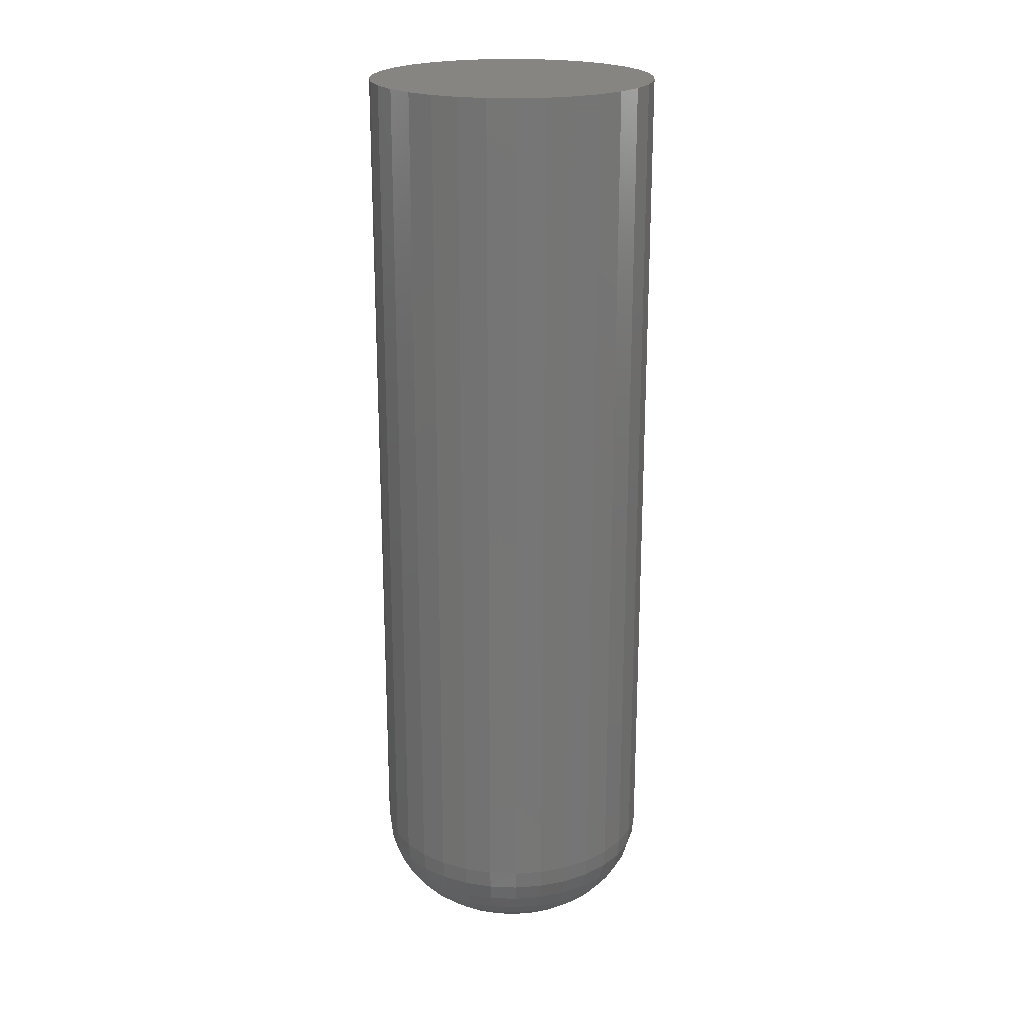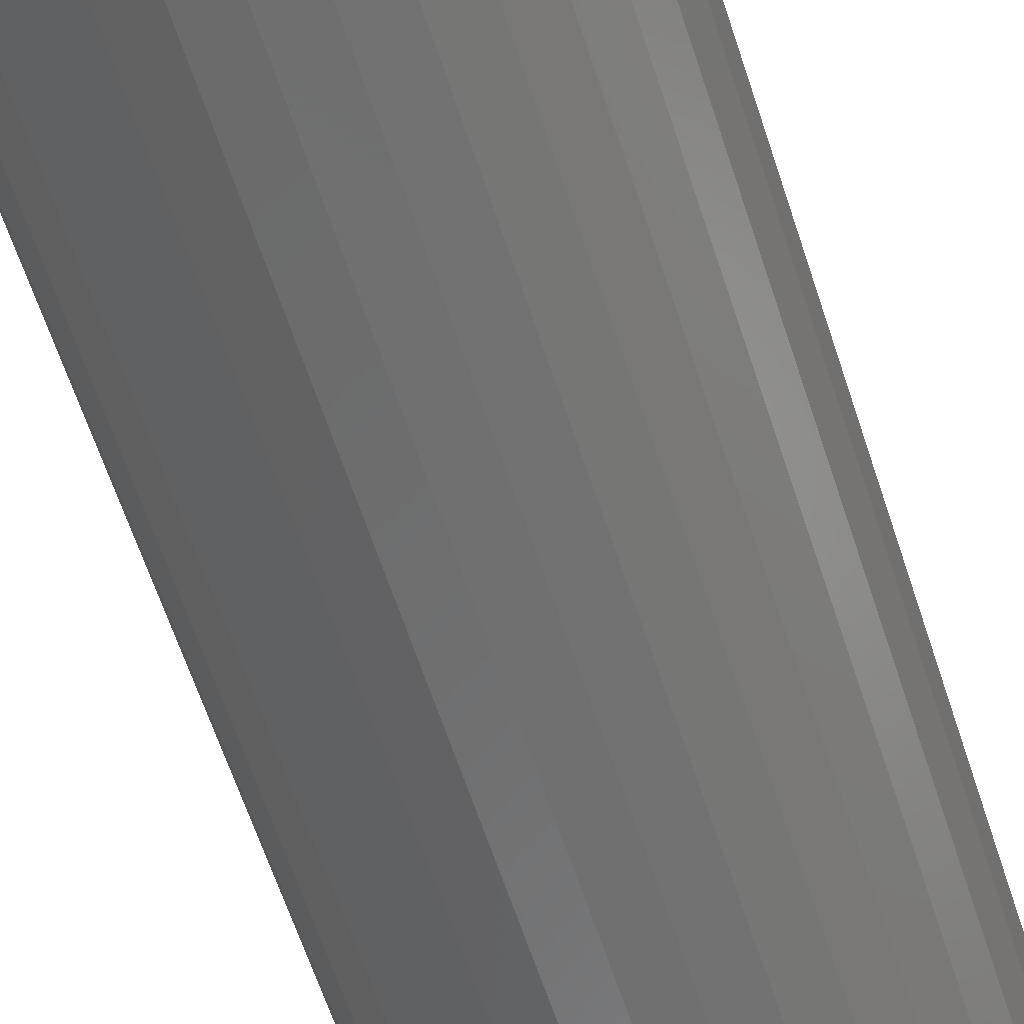
<metadata>
{"format":"stl","ext":"stl","renderer":"f3d","projection":"perspective","resolution":1024,"background":"white","views":[{"elev":21.3,"azim":54.6,"up":"+Y"},{"elev":-59.8,"azim":-162.4,"up":"+Z"}]}
</metadata>
<code>
# stl→obj: 320 verts, 636 faces
v 0.005181 -0.75 0.0366
v -0.001958 -0.75 0.03589
v -0.008824 -0.75 0.03381
v 0.01232 -0.75 0.03589
v 0.01919 -0.75 0.03381
v -0.01515 -0.75 0.03043
v 0.02551 -0.75 0.03043
v -0.0207 -0.75 0.02588
v 0.03106 -0.75 0.02588
v -0.02525 -0.75 0.02033
v 0.03561 -0.75 0.02033
v -0.02863 -0.75 0.014
v 0.03899 -0.75 0.014
v -0.03071 -0.75 0.007139
v 0.04107 -0.75 0.007139
v 0.04107 -0.75 -0.007139
v -0.02863 -0.75 -0.014
v 0.03899 -0.75 -0.014
v -0.02525 -0.75 -0.02033
v 0.03561 -0.75 -0.02033
v -0.0207 -0.75 -0.02588
v 0.03106 -0.75 -0.02588
v -0.01515 -0.75 -0.03043
v 0.02551 -0.75 -0.03043
v -0.008824 -0.75 -0.03381
v 0.01919 -0.75 -0.03381
v -0.001958 -0.75 -0.03589
v 0.005181 -0.75 -0.0366
v 0.01232 -0.75 -0.03589
v 0.04178 -0.75 -2e-17
v -0.03141 -0.75 -3.458e-17
v -0.03071 -0.75 -0.007139
v 0.1199 6.368e-18 -1.452e-17
v 0.1199 -0.6719 -1.445e-16
v 0.1177 6.246e-18 -0.02238
v 0.1177 -0.6719 -0.02238
v 0.1112 5.884e-18 -0.0439
v 0.1112 -0.6719 -0.0439
v 0.1006 5.295e-18 -0.06374
v 0.1006 -0.6719 -0.06374
v 0.0863 4.503e-18 -0.08112
v 0.0863 -0.6719 -0.08112
v 0.06892 3.538e-18 -0.09539
v 0.06892 -0.6719 -0.09539
v 0.04908 2.437e-18 -0.106
v 0.04908 -0.6719 -0.106
v 0.02756 1.242e-18 -0.1125
v 0.02756 -0.6719 -0.1125
v 0.005181 -1.56e-33 -0.1147
v 0.005181 -0.6719 -0.1147
v -0.0172 -1.242e-18 -0.1125
v -0.0172 -0.6719 -0.1125
v -0.03872 -2.437e-18 -0.106
v -0.03872 -0.6719 -0.106
v -0.05855 -3.538e-18 -0.09539
v -0.05855 -0.6719 -0.09539
v -0.07594 -4.503e-18 -0.08112
v -0.07594 -0.6719 -0.08112
v -0.09021 -5.295e-18 -0.06374
v -0.09021 -0.6719 -0.06374
v -0.1008 -5.884e-18 -0.0439
v -0.1008 -0.6719 -0.0439
v -0.1073 -6.246e-18 -0.02238
v -0.1073 -0.6719 -0.02238
v -0.1095 -6.368e-18 1.358e-17
v -0.1095 -0.6719 1.358e-17
v -0.1073 -6.246e-18 0.02238
v -0.1073 -0.6719 0.02238
v -0.1008 -5.884e-18 0.0439
v -0.1008 -0.6719 0.0439
v -0.09021 -5.295e-18 0.06374
v -0.09021 -0.6719 0.06374
v -0.07594 -4.503e-18 0.08112
v -0.07594 -0.6719 0.08112
v -0.05855 -3.538e-18 0.09539
v -0.05855 -0.6719 0.09539
v -0.03872 -2.437e-18 0.106
v -0.03872 -0.6719 0.106
v -0.0172 -1.242e-18 0.1125
v -0.0172 -0.6719 0.1125
v 0.005181 7.799e-34 0.1147
v 0.005181 -0.6719 0.1147
v 0.02756 1.242e-18 0.1125
v 0.02756 -0.6719 0.1125
v 0.04908 2.437e-18 0.106
v 0.04908 -0.6719 0.106
v 0.06892 3.538e-18 0.09539
v 0.06892 -0.6719 0.09539
v 0.0863 4.503e-18 0.08112
v 0.0863 -0.6719 0.08112
v 0.1006 5.295e-18 0.06374
v 0.1006 -0.6719 0.06374
v 0.1112 5.884e-18 0.0439
v 0.1112 -0.6719 0.0439
v 0.1177 6.246e-18 0.02238
v 0.1177 -0.6719 0.02238
v -0.04666 -0.7485 1.041e-17
v -0.04566 -0.7485 0.01011
v -0.06131 -0.7441 1.041e-17
v -0.06003 -0.7441 0.01297
v -0.07482 -0.7368 1.388e-17
v -0.07328 -0.7368 0.01561
v -0.08666 -0.7271 1.388e-17
v -0.08489 -0.7271 0.01792
v -0.09637 -0.7153 2.776e-17
v -0.09442 -0.7153 0.01981
v -0.1036 -0.7018 2.082e-17
v -0.1015 -0.7018 0.02122
v -0.108 -0.6871 2.082e-17
v -0.1059 -0.6871 0.02209
v 0.05602 -0.7485 0.01011
v 0.05702 -0.7485 -7.286e-17
v 0.0704 -0.7441 0.01297
v 0.07167 -0.7441 -9.021e-17
v 0.08364 -0.7368 0.01561
v 0.08518 -0.7368 -1.11e-16
v 0.09525 -0.7271 0.01792
v 0.09702 -0.7271 -1.249e-16
v 0.1048 -0.7153 0.01981
v 0.1067 -0.7153 -1.388e-16
v 0.1119 -0.7018 0.02122
v 0.114 -0.7018 -1.457e-16
v 0.1162 -0.6871 0.02209
v 0.1184 -0.6871 -1.457e-16
v 0.05307 -0.7485 0.01984
v 0.06661 -0.7441 0.02545
v 0.07909 -0.7368 0.03061
v 0.09003 -0.7271 0.03514
v 0.099 -0.7153 0.03886
v 0.1057 -0.7018 0.04163
v 0.1098 -0.6871 0.04333
v 0.04828 -0.7485 0.0288
v 0.06047 -0.7441 0.03694
v 0.0717 -0.7368 0.04445
v 0.08154 -0.7271 0.05102
v 0.08962 -0.7153 0.05642
v 0.09562 -0.7018 0.06043
v 0.09932 -0.6871 0.0629
v 0.04184 -0.7485 0.03665
v 0.0522 -0.7441 0.04702
v 0.06175 -0.7368 0.05657
v 0.07012 -0.7271 0.06494
v 0.07699 -0.7153 0.07181
v 0.0821 -0.7018 0.07691
v 0.08524 -0.6871 0.08006
v 0.03398 -0.7485 0.0431
v 0.04212 -0.7441 0.05529
v 0.04963 -0.7368 0.06652
v 0.0562 -0.7271 0.07636
v 0.0616 -0.7153 0.08444
v 0.06561 -0.7018 0.09044
v 0.06808 -0.6871 0.09414
v 0.02502 -0.7485 0.04789
v 0.03063 -0.7441 0.06143
v 0.0358 -0.7368 0.07391
v 0.04033 -0.7271 0.08485
v 0.04404 -0.7153 0.09382
v 0.04681 -0.7018 0.1005
v 0.04851 -0.6871 0.1046
v 0.01529 -0.7485 0.05084
v 0.01815 -0.7441 0.06521
v 0.02079 -0.7368 0.07846
v 0.0231 -0.7271 0.09007
v 0.02499 -0.7153 0.0996
v 0.0264 -0.7018 0.1067
v 0.02727 -0.6871 0.111
v 0.005181 -0.7485 0.05184
v 0.005181 -0.7441 0.06649
v 0.005181 -0.7368 0.08
v 0.005181 -0.7271 0.09184
v 0.005181 -0.7153 0.1016
v 0.005181 -0.7018 0.1088
v 0.005181 -0.6871 0.1132
v -0.004932 -0.7485 0.05084
v -0.007791 -0.7441 0.06521
v -0.01043 -0.7368 0.07846
v -0.01274 -0.7271 0.09007
v -0.01463 -0.7153 0.0996
v -0.01604 -0.7018 0.1067
v -0.01691 -0.6871 0.111
v -0.01466 -0.7485 0.04789
v -0.02026 -0.7441 0.06143
v -0.02543 -0.7368 0.07391
v -0.02996 -0.7271 0.08485
v -0.03368 -0.7153 0.09382
v -0.03644 -0.7018 0.1005
v -0.03815 -0.6871 0.1046
v -0.02362 -0.7485 0.0431
v -0.03176 -0.7441 0.05529
v -0.03926 -0.7368 0.06652
v -0.04584 -0.7271 0.07636
v -0.05124 -0.7153 0.08444
v -0.05525 -0.7018 0.09044
v -0.05772 -0.6871 0.09414
v -0.03147 -0.7485 0.03665
v -0.04184 -0.7441 0.04702
v -0.05139 -0.7368 0.05657
v -0.05976 -0.7271 0.06494
v -0.06663 -0.7153 0.07181
v -0.07173 -0.7018 0.07691
v -0.07488 -0.6871 0.08006
v -0.03792 -0.7485 0.0288
v -0.05011 -0.7441 0.03694
v -0.06134 -0.7368 0.04445
v -0.07118 -0.7271 0.05102
v -0.07926 -0.7153 0.05642
v -0.08526 -0.7018 0.06043
v -0.08896 -0.6871 0.0629
v -0.04271 -0.7485 0.01984
v -0.05625 -0.7441 0.02545
v -0.06873 -0.7368 0.03061
v -0.07967 -0.7271 0.03514
v -0.08864 -0.7153 0.03886
v -0.09531 -0.7018 0.04163
v -0.09942 -0.6871 0.04333
v 0.05602 -0.7485 -0.01011
v 0.0704 -0.7441 -0.01297
v 0.08364 -0.7368 -0.01561
v 0.09525 -0.7271 -0.01792
v 0.1048 -0.7153 -0.01981
v 0.1119 -0.7018 -0.02122
v 0.1162 -0.6871 -0.02209
v -0.04566 -0.7485 -0.01011
v -0.06003 -0.7441 -0.01297
v -0.07328 -0.7368 -0.01561
v -0.08489 -0.7271 -0.01792
v -0.09442 -0.7153 -0.01981
v -0.1015 -0.7018 -0.02122
v -0.1059 -0.6871 -0.02209
v -0.04271 -0.7485 -0.01984
v -0.05625 -0.7441 -0.02545
v -0.06873 -0.7368 -0.03061
v -0.07967 -0.7271 -0.03514
v -0.08864 -0.7153 -0.03886
v -0.09531 -0.7018 -0.04163
v -0.09942 -0.6871 -0.04333
v -0.03792 -0.7485 -0.0288
v -0.05011 -0.7441 -0.03694
v -0.06134 -0.7368 -0.04445
v -0.07118 -0.7271 -0.05102
v -0.07926 -0.7153 -0.05642
v -0.08526 -0.7018 -0.06043
v -0.08896 -0.6871 -0.0629
v -0.03147 -0.7485 -0.03665
v -0.04184 -0.7441 -0.04702
v -0.05139 -0.7368 -0.05657
v -0.05976 -0.7271 -0.06494
v -0.06663 -0.7153 -0.07181
v -0.07173 -0.7018 -0.07691
v -0.07488 -0.6871 -0.08006
v -0.02362 -0.7485 -0.0431
v -0.03176 -0.7441 -0.05529
v -0.03926 -0.7368 -0.06652
v -0.04584 -0.7271 -0.07636
v -0.05124 -0.7153 -0.08444
v -0.05525 -0.7018 -0.09044
v -0.05772 -0.6871 -0.09414
v -0.01466 -0.7485 -0.04789
v -0.02026 -0.7441 -0.06143
v -0.02543 -0.7368 -0.07391
v -0.02996 -0.7271 -0.08485
v -0.03368 -0.7153 -0.09382
v -0.03644 -0.7018 -0.1005
v -0.03815 -0.6871 -0.1046
v -0.004932 -0.7485 -0.05084
v -0.007791 -0.7441 -0.06521
v -0.01043 -0.7368 -0.07846
v -0.01274 -0.7271 -0.09007
v -0.01463 -0.7153 -0.0996
v -0.01604 -0.7018 -0.1067
v -0.01691 -0.6871 -0.111
v 0.005181 -0.7485 -0.05184
v 0.005181 -0.7441 -0.06649
v 0.005181 -0.7368 -0.08
v 0.005181 -0.7271 -0.09184
v 0.005181 -0.7153 -0.1016
v 0.005181 -0.7018 -0.1088
v 0.005181 -0.6871 -0.1132
v 0.01529 -0.7485 -0.05084
v 0.01815 -0.7441 -0.06521
v 0.02079 -0.7368 -0.07846
v 0.0231 -0.7271 -0.09007
v 0.02499 -0.7153 -0.0996
v 0.0264 -0.7018 -0.1067
v 0.02727 -0.6871 -0.111
v 0.02502 -0.7485 -0.04789
v 0.03063 -0.7441 -0.06143
v 0.0358 -0.7368 -0.07391
v 0.04033 -0.7271 -0.08485
v 0.04404 -0.7153 -0.09382
v 0.04681 -0.7018 -0.1005
v 0.04851 -0.6871 -0.1046
v 0.03398 -0.7485 -0.0431
v 0.04212 -0.7441 -0.05529
v 0.04963 -0.7368 -0.06652
v 0.0562 -0.7271 -0.07636
v 0.0616 -0.7153 -0.08444
v 0.06561 -0.7018 -0.09044
v 0.06808 -0.6871 -0.09414
v 0.04184 -0.7485 -0.03665
v 0.0522 -0.7441 -0.04702
v 0.06175 -0.7368 -0.05657
v 0.07012 -0.7271 -0.06494
v 0.07699 -0.7153 -0.07181
v 0.0821 -0.7018 -0.07691
v 0.08524 -0.6871 -0.08006
v 0.04828 -0.7485 -0.0288
v 0.06047 -0.7441 -0.03694
v 0.0717 -0.7368 -0.04445
v 0.08154 -0.7271 -0.05102
v 0.08962 -0.7153 -0.05642
v 0.09562 -0.7018 -0.06043
v 0.09932 -0.6871 -0.0629
v 0.05307 -0.7485 -0.01984
v 0.06661 -0.7441 -0.02545
v 0.07909 -0.7368 -0.03061
v 0.09003 -0.7271 -0.03514
v 0.099 -0.7153 -0.03886
v 0.1057 -0.7018 -0.04163
v 0.1098 -0.6871 -0.04333
f 1 2 3
f 4 1 3
f 4 3 5
f 5 3 6
f 5 6 7
f 7 6 8
f 7 8 9
f 9 8 10
f 9 10 11
f 11 10 12
f 11 12 13
f 13 12 14
f 13 14 15
f 16 17 18
f 18 17 19
f 18 19 20
f 20 19 21
f 20 21 22
f 22 21 23
f 22 23 24
f 24 23 25
f 24 25 26
f 26 25 27
f 26 27 28
f 26 28 29
f 15 14 30
f 30 14 31
f 30 31 16
f 16 31 32
f 16 32 17
f 33 34 35
f 35 34 36
f 35 36 37
f 37 36 38
f 37 38 39
f 39 38 40
f 39 40 41
f 41 40 42
f 41 42 43
f 43 42 44
f 43 44 45
f 45 44 46
f 45 46 47
f 47 46 48
f 47 48 49
f 49 48 50
f 49 50 51
f 51 50 52
f 51 52 53
f 53 52 54
f 53 54 55
f 55 54 56
f 55 56 57
f 57 56 58
f 57 58 59
f 59 58 60
f 59 60 61
f 61 60 62
f 61 62 63
f 63 62 64
f 63 64 65
f 65 64 66
f 65 66 67
f 67 66 68
f 67 68 69
f 69 68 70
f 69 70 71
f 71 70 72
f 71 72 73
f 73 72 74
f 73 74 75
f 75 74 76
f 75 76 77
f 77 76 78
f 77 78 79
f 79 78 80
f 79 80 81
f 81 80 82
f 81 82 83
f 83 82 84
f 83 84 85
f 85 84 86
f 85 86 87
f 87 86 88
f 87 88 89
f 89 88 90
f 89 90 91
f 91 90 92
f 91 92 93
f 93 92 94
f 93 94 95
f 95 94 96
f 95 96 33
f 33 96 34
f 31 14 97
f 97 14 98
f 97 98 99
f 99 98 100
f 99 100 101
f 101 100 102
f 101 102 103
f 103 102 104
f 103 104 105
f 105 104 106
f 105 106 107
f 107 106 108
f 107 108 109
f 109 108 110
f 109 110 66
f 66 110 68
f 15 30 111
f 111 30 112
f 111 112 113
f 113 112 114
f 113 114 115
f 115 114 116
f 115 116 117
f 117 116 118
f 117 118 119
f 119 118 120
f 119 120 121
f 121 120 122
f 121 122 123
f 123 122 124
f 123 124 96
f 96 124 34
f 13 15 125
f 125 15 111
f 125 111 126
f 126 111 113
f 126 113 127
f 127 113 115
f 127 115 128
f 128 115 117
f 128 117 129
f 129 117 119
f 129 119 130
f 130 119 121
f 130 121 131
f 131 121 123
f 131 123 94
f 94 123 96
f 11 13 132
f 132 13 125
f 132 125 133
f 133 125 126
f 133 126 134
f 134 126 127
f 134 127 135
f 135 127 128
f 135 128 136
f 136 128 129
f 136 129 137
f 137 129 130
f 137 130 138
f 138 130 131
f 138 131 92
f 92 131 94
f 9 11 139
f 139 11 132
f 139 132 140
f 140 132 133
f 140 133 141
f 141 133 134
f 141 134 142
f 142 134 135
f 142 135 143
f 143 135 136
f 143 136 144
f 144 136 137
f 144 137 145
f 145 137 138
f 145 138 90
f 90 138 92
f 7 9 146
f 146 9 139
f 146 139 147
f 147 139 140
f 147 140 148
f 148 140 141
f 148 141 149
f 149 141 142
f 149 142 150
f 150 142 143
f 150 143 151
f 151 143 144
f 151 144 152
f 152 144 145
f 152 145 88
f 88 145 90
f 5 7 153
f 153 7 146
f 153 146 154
f 154 146 147
f 154 147 155
f 155 147 148
f 155 148 156
f 156 148 149
f 156 149 157
f 157 149 150
f 157 150 158
f 158 150 151
f 158 151 159
f 159 151 152
f 159 152 86
f 86 152 88
f 4 5 160
f 160 5 153
f 160 153 161
f 161 153 154
f 161 154 162
f 162 154 155
f 162 155 163
f 163 155 156
f 163 156 164
f 164 156 157
f 164 157 165
f 165 157 158
f 165 158 166
f 166 158 159
f 166 159 84
f 84 159 86
f 1 4 167
f 167 4 160
f 167 160 168
f 168 160 161
f 168 161 169
f 169 161 162
f 169 162 170
f 170 162 163
f 170 163 171
f 171 163 164
f 171 164 172
f 172 164 165
f 172 165 173
f 173 165 166
f 173 166 82
f 82 166 84
f 2 1 174
f 174 1 167
f 174 167 175
f 175 167 168
f 175 168 176
f 176 168 169
f 176 169 177
f 177 169 170
f 177 170 178
f 178 170 171
f 178 171 179
f 179 171 172
f 179 172 180
f 180 172 173
f 180 173 80
f 80 173 82
f 3 2 181
f 181 2 174
f 181 174 182
f 182 174 175
f 182 175 183
f 183 175 176
f 183 176 184
f 184 176 177
f 184 177 185
f 185 177 178
f 185 178 186
f 186 178 179
f 186 179 187
f 187 179 180
f 187 180 78
f 78 180 80
f 6 3 188
f 188 3 181
f 188 181 189
f 189 181 182
f 189 182 190
f 190 182 183
f 190 183 191
f 191 183 184
f 191 184 192
f 192 184 185
f 192 185 193
f 193 185 186
f 193 186 194
f 194 186 187
f 194 187 76
f 76 187 78
f 8 6 195
f 195 6 188
f 195 188 196
f 196 188 189
f 196 189 197
f 197 189 190
f 197 190 198
f 198 190 191
f 198 191 199
f 199 191 192
f 199 192 200
f 200 192 193
f 200 193 201
f 201 193 194
f 201 194 74
f 74 194 76
f 10 8 202
f 202 8 195
f 202 195 203
f 203 195 196
f 203 196 204
f 204 196 197
f 204 197 205
f 205 197 198
f 205 198 206
f 206 198 199
f 206 199 207
f 207 199 200
f 207 200 208
f 208 200 201
f 208 201 72
f 72 201 74
f 12 10 209
f 209 10 202
f 209 202 210
f 210 202 203
f 210 203 211
f 211 203 204
f 211 204 212
f 212 204 205
f 212 205 213
f 213 205 206
f 213 206 214
f 214 206 207
f 214 207 215
f 215 207 208
f 215 208 70
f 70 208 72
f 14 12 98
f 98 12 209
f 98 209 100
f 100 209 210
f 100 210 102
f 102 210 211
f 102 211 104
f 104 211 212
f 104 212 106
f 106 212 213
f 106 213 108
f 108 213 214
f 108 214 110
f 110 214 215
f 110 215 68
f 68 215 70
f 30 16 112
f 112 16 216
f 112 216 114
f 114 216 217
f 114 217 116
f 116 217 218
f 116 218 118
f 118 218 219
f 118 219 120
f 120 219 220
f 120 220 122
f 122 220 221
f 122 221 124
f 124 221 222
f 124 222 34
f 34 222 36
f 32 31 223
f 223 31 97
f 223 97 224
f 224 97 99
f 224 99 225
f 225 99 101
f 225 101 226
f 226 101 103
f 226 103 227
f 227 103 105
f 227 105 228
f 228 105 107
f 228 107 229
f 229 107 109
f 229 109 64
f 64 109 66
f 17 32 230
f 230 32 223
f 230 223 231
f 231 223 224
f 231 224 232
f 232 224 225
f 232 225 233
f 233 225 226
f 233 226 234
f 234 226 227
f 234 227 235
f 235 227 228
f 235 228 236
f 236 228 229
f 236 229 62
f 62 229 64
f 19 17 237
f 237 17 230
f 237 230 238
f 238 230 231
f 238 231 239
f 239 231 232
f 239 232 240
f 240 232 233
f 240 233 241
f 241 233 234
f 241 234 242
f 242 234 235
f 242 235 243
f 243 235 236
f 243 236 60
f 60 236 62
f 21 19 244
f 244 19 237
f 244 237 245
f 245 237 238
f 245 238 246
f 246 238 239
f 246 239 247
f 247 239 240
f 247 240 248
f 248 240 241
f 248 241 249
f 249 241 242
f 249 242 250
f 250 242 243
f 250 243 58
f 58 243 60
f 23 21 251
f 251 21 244
f 251 244 252
f 252 244 245
f 252 245 253
f 253 245 246
f 253 246 254
f 254 246 247
f 254 247 255
f 255 247 248
f 255 248 256
f 256 248 249
f 256 249 257
f 257 249 250
f 257 250 56
f 56 250 58
f 25 23 258
f 258 23 251
f 258 251 259
f 259 251 252
f 259 252 260
f 260 252 253
f 260 253 261
f 261 253 254
f 261 254 262
f 262 254 255
f 262 255 263
f 263 255 256
f 263 256 264
f 264 256 257
f 264 257 54
f 54 257 56
f 27 25 265
f 265 25 258
f 265 258 266
f 266 258 259
f 266 259 267
f 267 259 260
f 267 260 268
f 268 260 261
f 268 261 269
f 269 261 262
f 269 262 270
f 270 262 263
f 270 263 271
f 271 263 264
f 271 264 52
f 52 264 54
f 28 27 272
f 272 27 265
f 272 265 273
f 273 265 266
f 273 266 274
f 274 266 267
f 274 267 275
f 275 267 268
f 275 268 276
f 276 268 269
f 276 269 277
f 277 269 270
f 277 270 278
f 278 270 271
f 278 271 50
f 50 271 52
f 29 28 279
f 279 28 272
f 279 272 280
f 280 272 273
f 280 273 281
f 281 273 274
f 281 274 282
f 282 274 275
f 282 275 283
f 283 275 276
f 283 276 284
f 284 276 277
f 284 277 285
f 285 277 278
f 285 278 48
f 48 278 50
f 26 29 286
f 286 29 279
f 286 279 287
f 287 279 280
f 287 280 288
f 288 280 281
f 288 281 289
f 289 281 282
f 289 282 290
f 290 282 283
f 290 283 291
f 291 283 284
f 291 284 292
f 292 284 285
f 292 285 46
f 46 285 48
f 24 26 293
f 293 26 286
f 293 286 294
f 294 286 287
f 294 287 295
f 295 287 288
f 295 288 296
f 296 288 289
f 296 289 297
f 297 289 290
f 297 290 298
f 298 290 291
f 298 291 299
f 299 291 292
f 299 292 44
f 44 292 46
f 22 24 300
f 300 24 293
f 300 293 301
f 301 293 294
f 301 294 302
f 302 294 295
f 302 295 303
f 303 295 296
f 303 296 304
f 304 296 297
f 304 297 305
f 305 297 298
f 305 298 306
f 306 298 299
f 306 299 42
f 42 299 44
f 20 22 307
f 307 22 300
f 307 300 308
f 308 300 301
f 308 301 309
f 309 301 302
f 309 302 310
f 310 302 303
f 310 303 311
f 311 303 304
f 311 304 312
f 312 304 305
f 312 305 313
f 313 305 306
f 313 306 40
f 40 306 42
f 18 20 314
f 314 20 307
f 314 307 315
f 315 307 308
f 315 308 316
f 316 308 309
f 316 309 317
f 317 309 310
f 317 310 318
f 318 310 311
f 318 311 319
f 319 311 312
f 319 312 320
f 320 312 313
f 320 313 38
f 38 313 40
f 16 18 216
f 216 18 314
f 216 314 217
f 217 314 315
f 217 315 218
f 218 315 316
f 218 316 219
f 219 316 317
f 219 317 220
f 220 317 318
f 220 318 221
f 221 318 319
f 221 319 222
f 222 319 320
f 222 320 36
f 36 320 38
f 81 83 79
f 77 79 83
f 85 77 83
f 75 77 85
f 87 75 85
f 45 53 43
f 51 53 45
f 47 51 45
f 49 51 47
f 53 55 43
f 43 55 57
f 43 57 41
f 41 57 59
f 41 59 39
f 39 59 61
f 39 61 37
f 37 61 63
f 37 63 35
f 35 63 65
f 35 65 33
f 33 65 67
f 33 67 95
f 95 67 69
f 95 69 93
f 93 69 71
f 93 71 91
f 91 71 73
f 91 73 89
f 89 73 75
f 89 75 87

</code>
